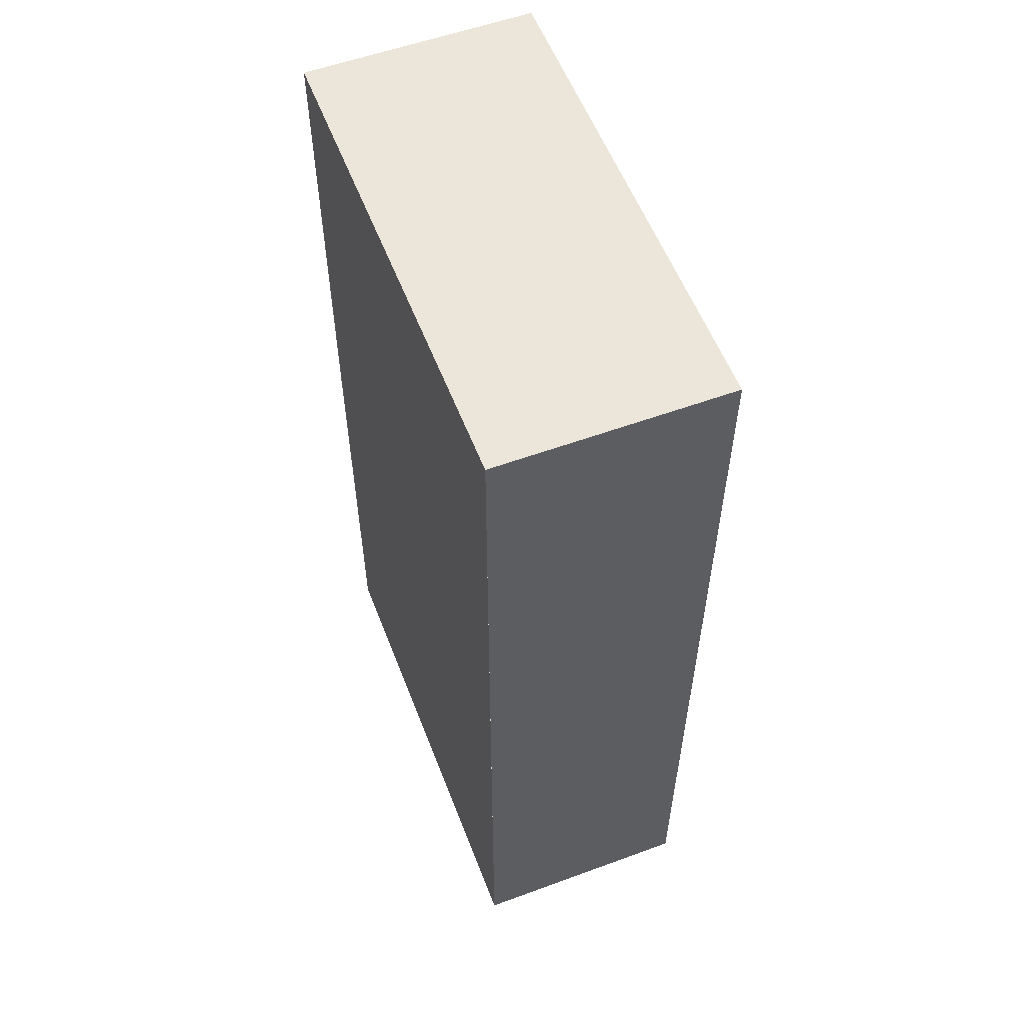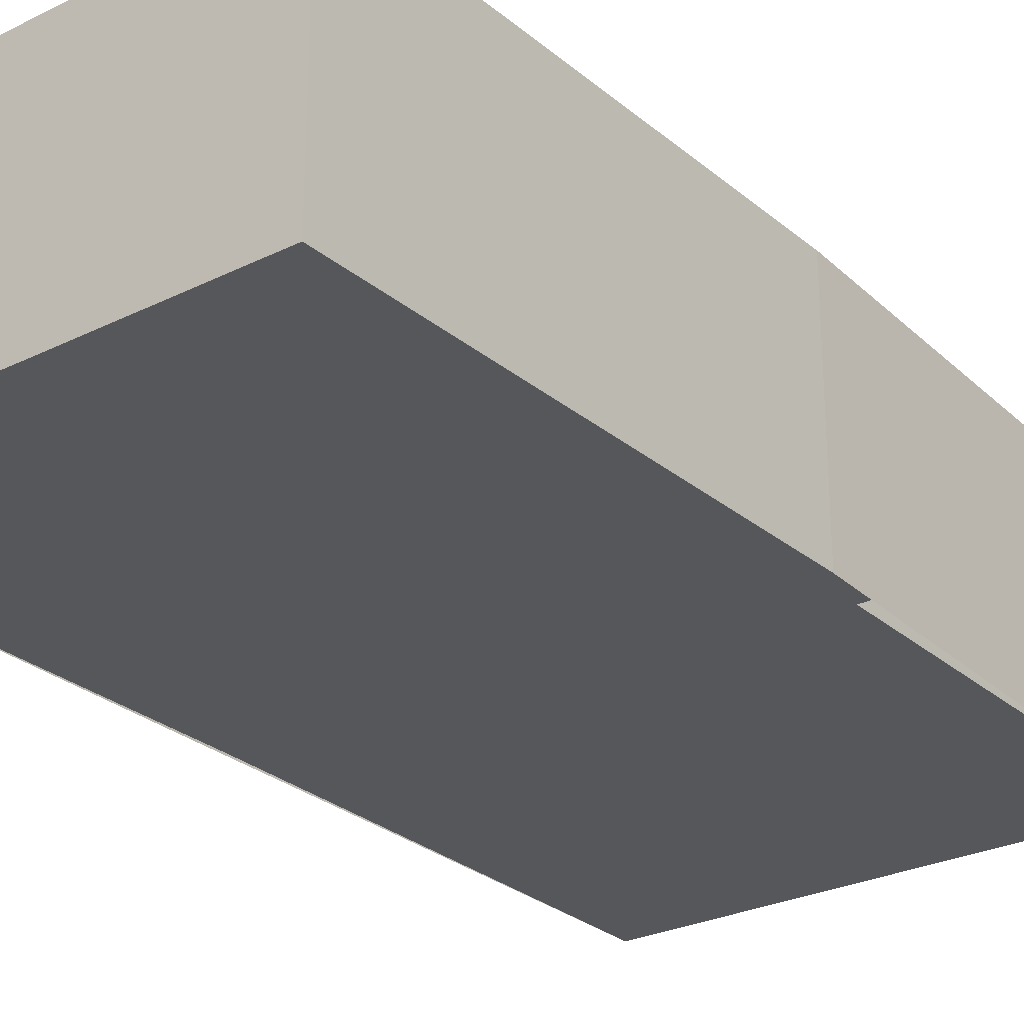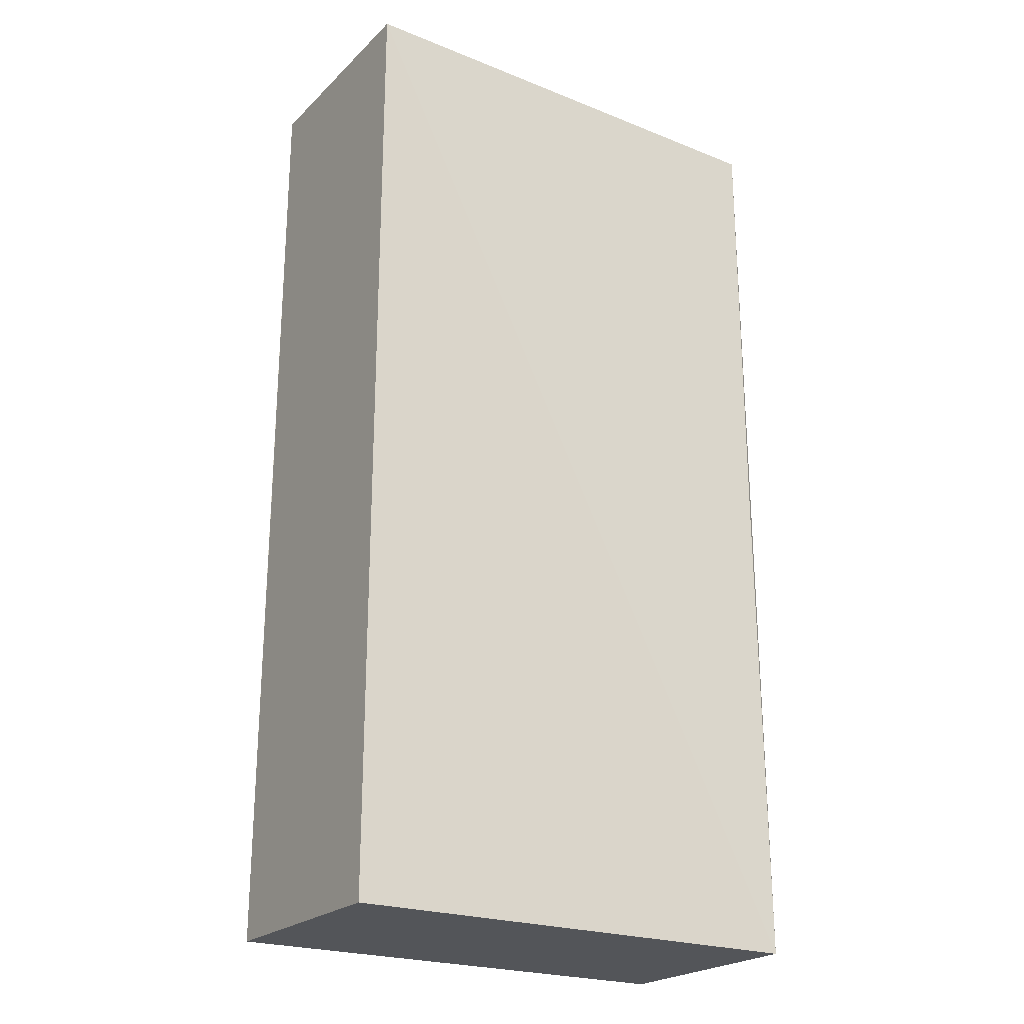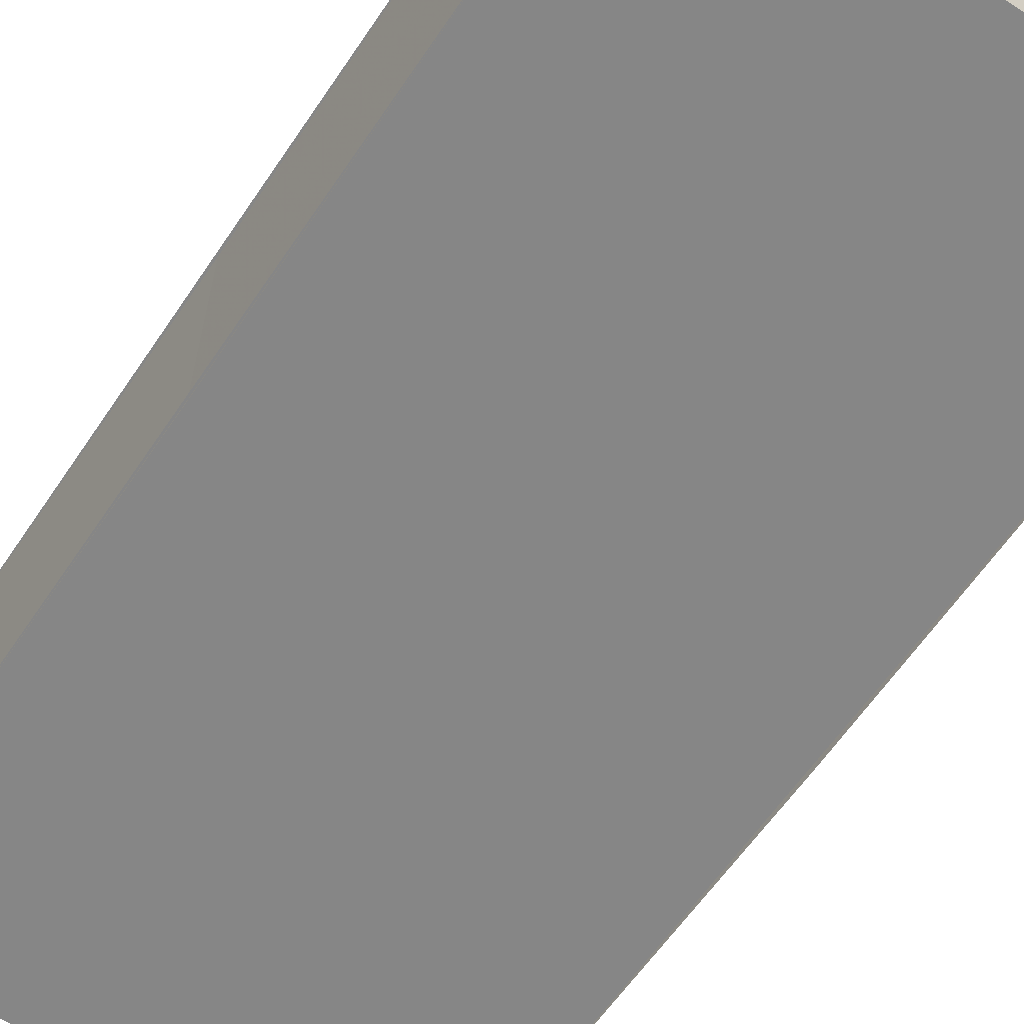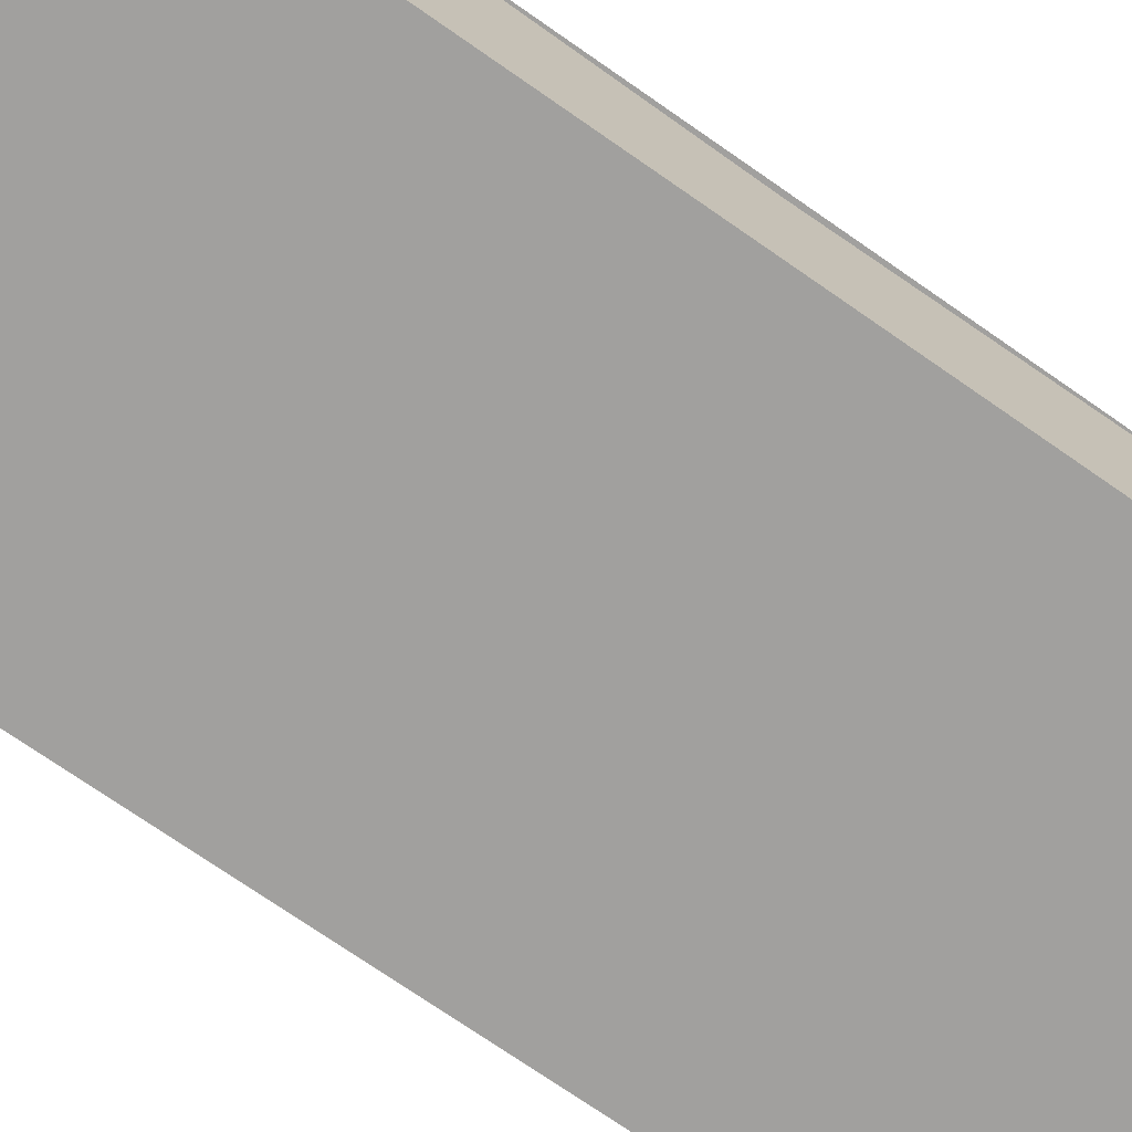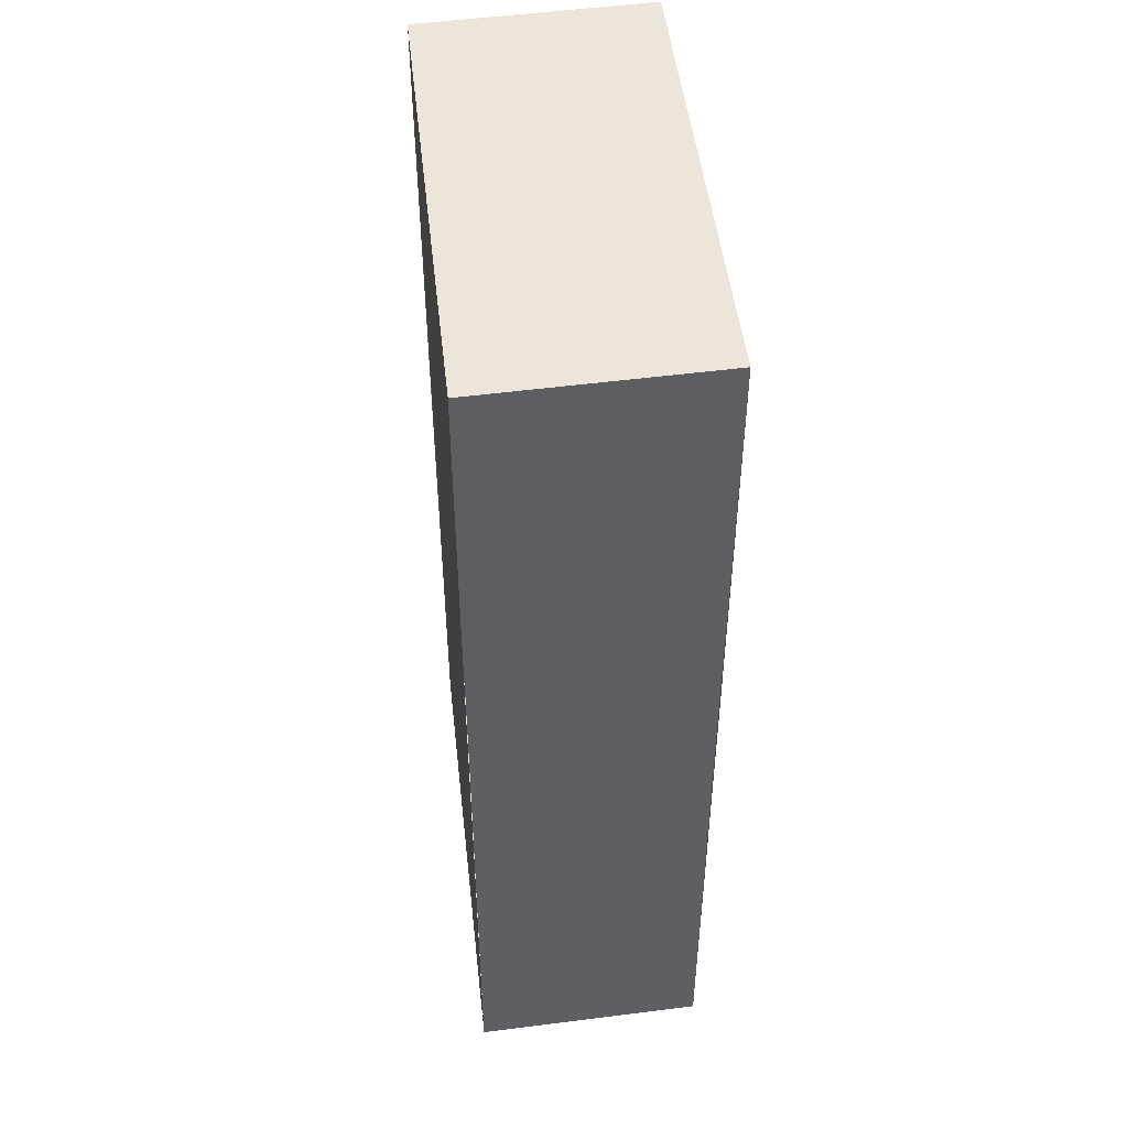
<metadata>
{"format":"obj","ext":"obj","renderer":"f3d","projection":"perspective","resolution":1024,"background":"white","views":[{"elev":57.4,"azim":69.1,"up":"+Y"},{"elev":-27.0,"azim":37.0,"up":"+Z"},{"elev":-24.0,"azim":147.6,"up":"+Y"},{"elev":-61.6,"azim":146.2,"up":"+Z"},{"elev":-71.7,"azim":-125.3,"up":"+Z"},{"elev":48.5,"azim":-96.4,"up":"+Y"}]}
</metadata>
<code>
o 1197
v 2220 1874 8.033
v 2220 1874 8.038
v 2220 1874 8.033
v 2220 1874 8.038
v 2220 1874 8.033
v 2220 1874 8.033
v 2220 1874 8.038
v 2220 1874 8.038
v 2220 1874 8.038
v 2220 1874 8.038
v 2220 1874 8.033
v 2220 1874 8.038
v 2220 1874 8.038
v 2220 1874 8.033
v 2220 1874 8.033
v 2220 1874 8.038
v 2220 1874 8.033
v 2220 1874 8.033
v 2220 1874 8.038
v 2220 1874 8.033
v 2220 1874 8.033
v 2220 1874 8.038
v 2220 1874 8.038
v 2220 1874 8.033
v 2220 1874 8.033
v 2220 1874 8.038
f 1 2 3
f 4 3 2
f 5 1 6
f 7 4 8
f 5 9 10
f 3 9 11
f 12 13 9
f 7 14 15
f 2 14 16
f 17 18 14
f 19 20 13
f 17 19 21
f 12 21 19
f 21 22 18
f 23 20 24
f 25 22 26

</code>
